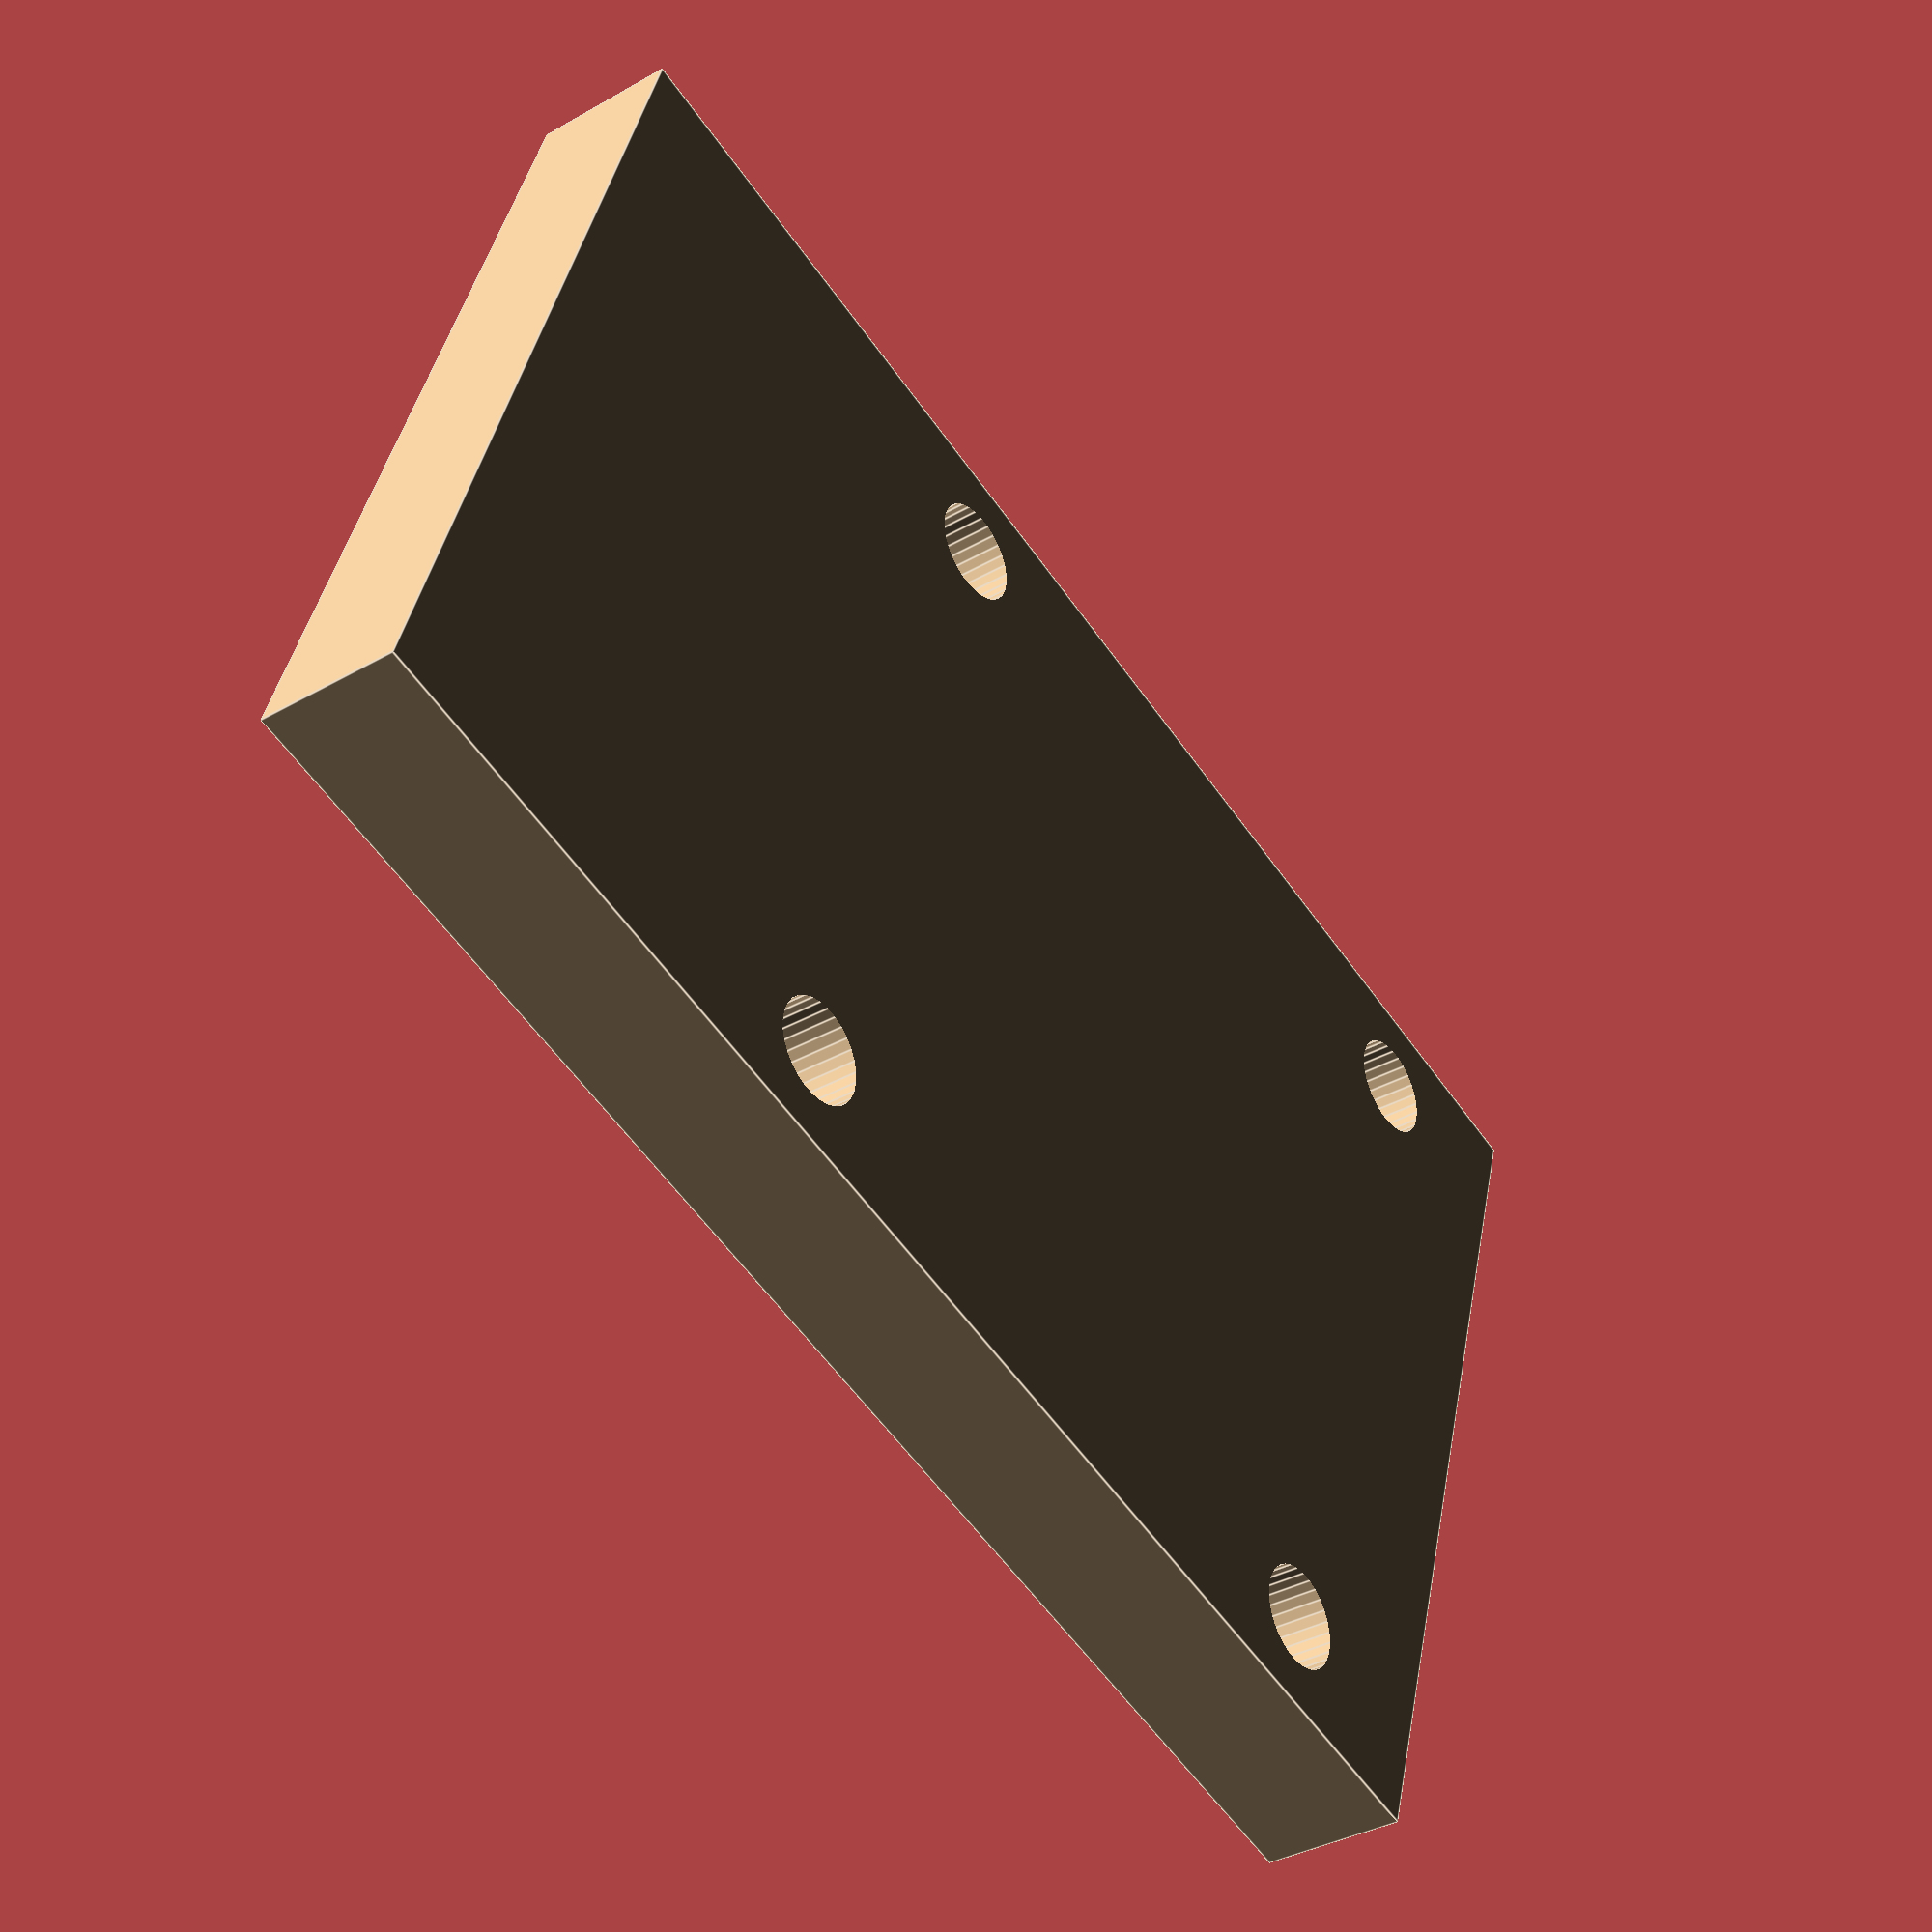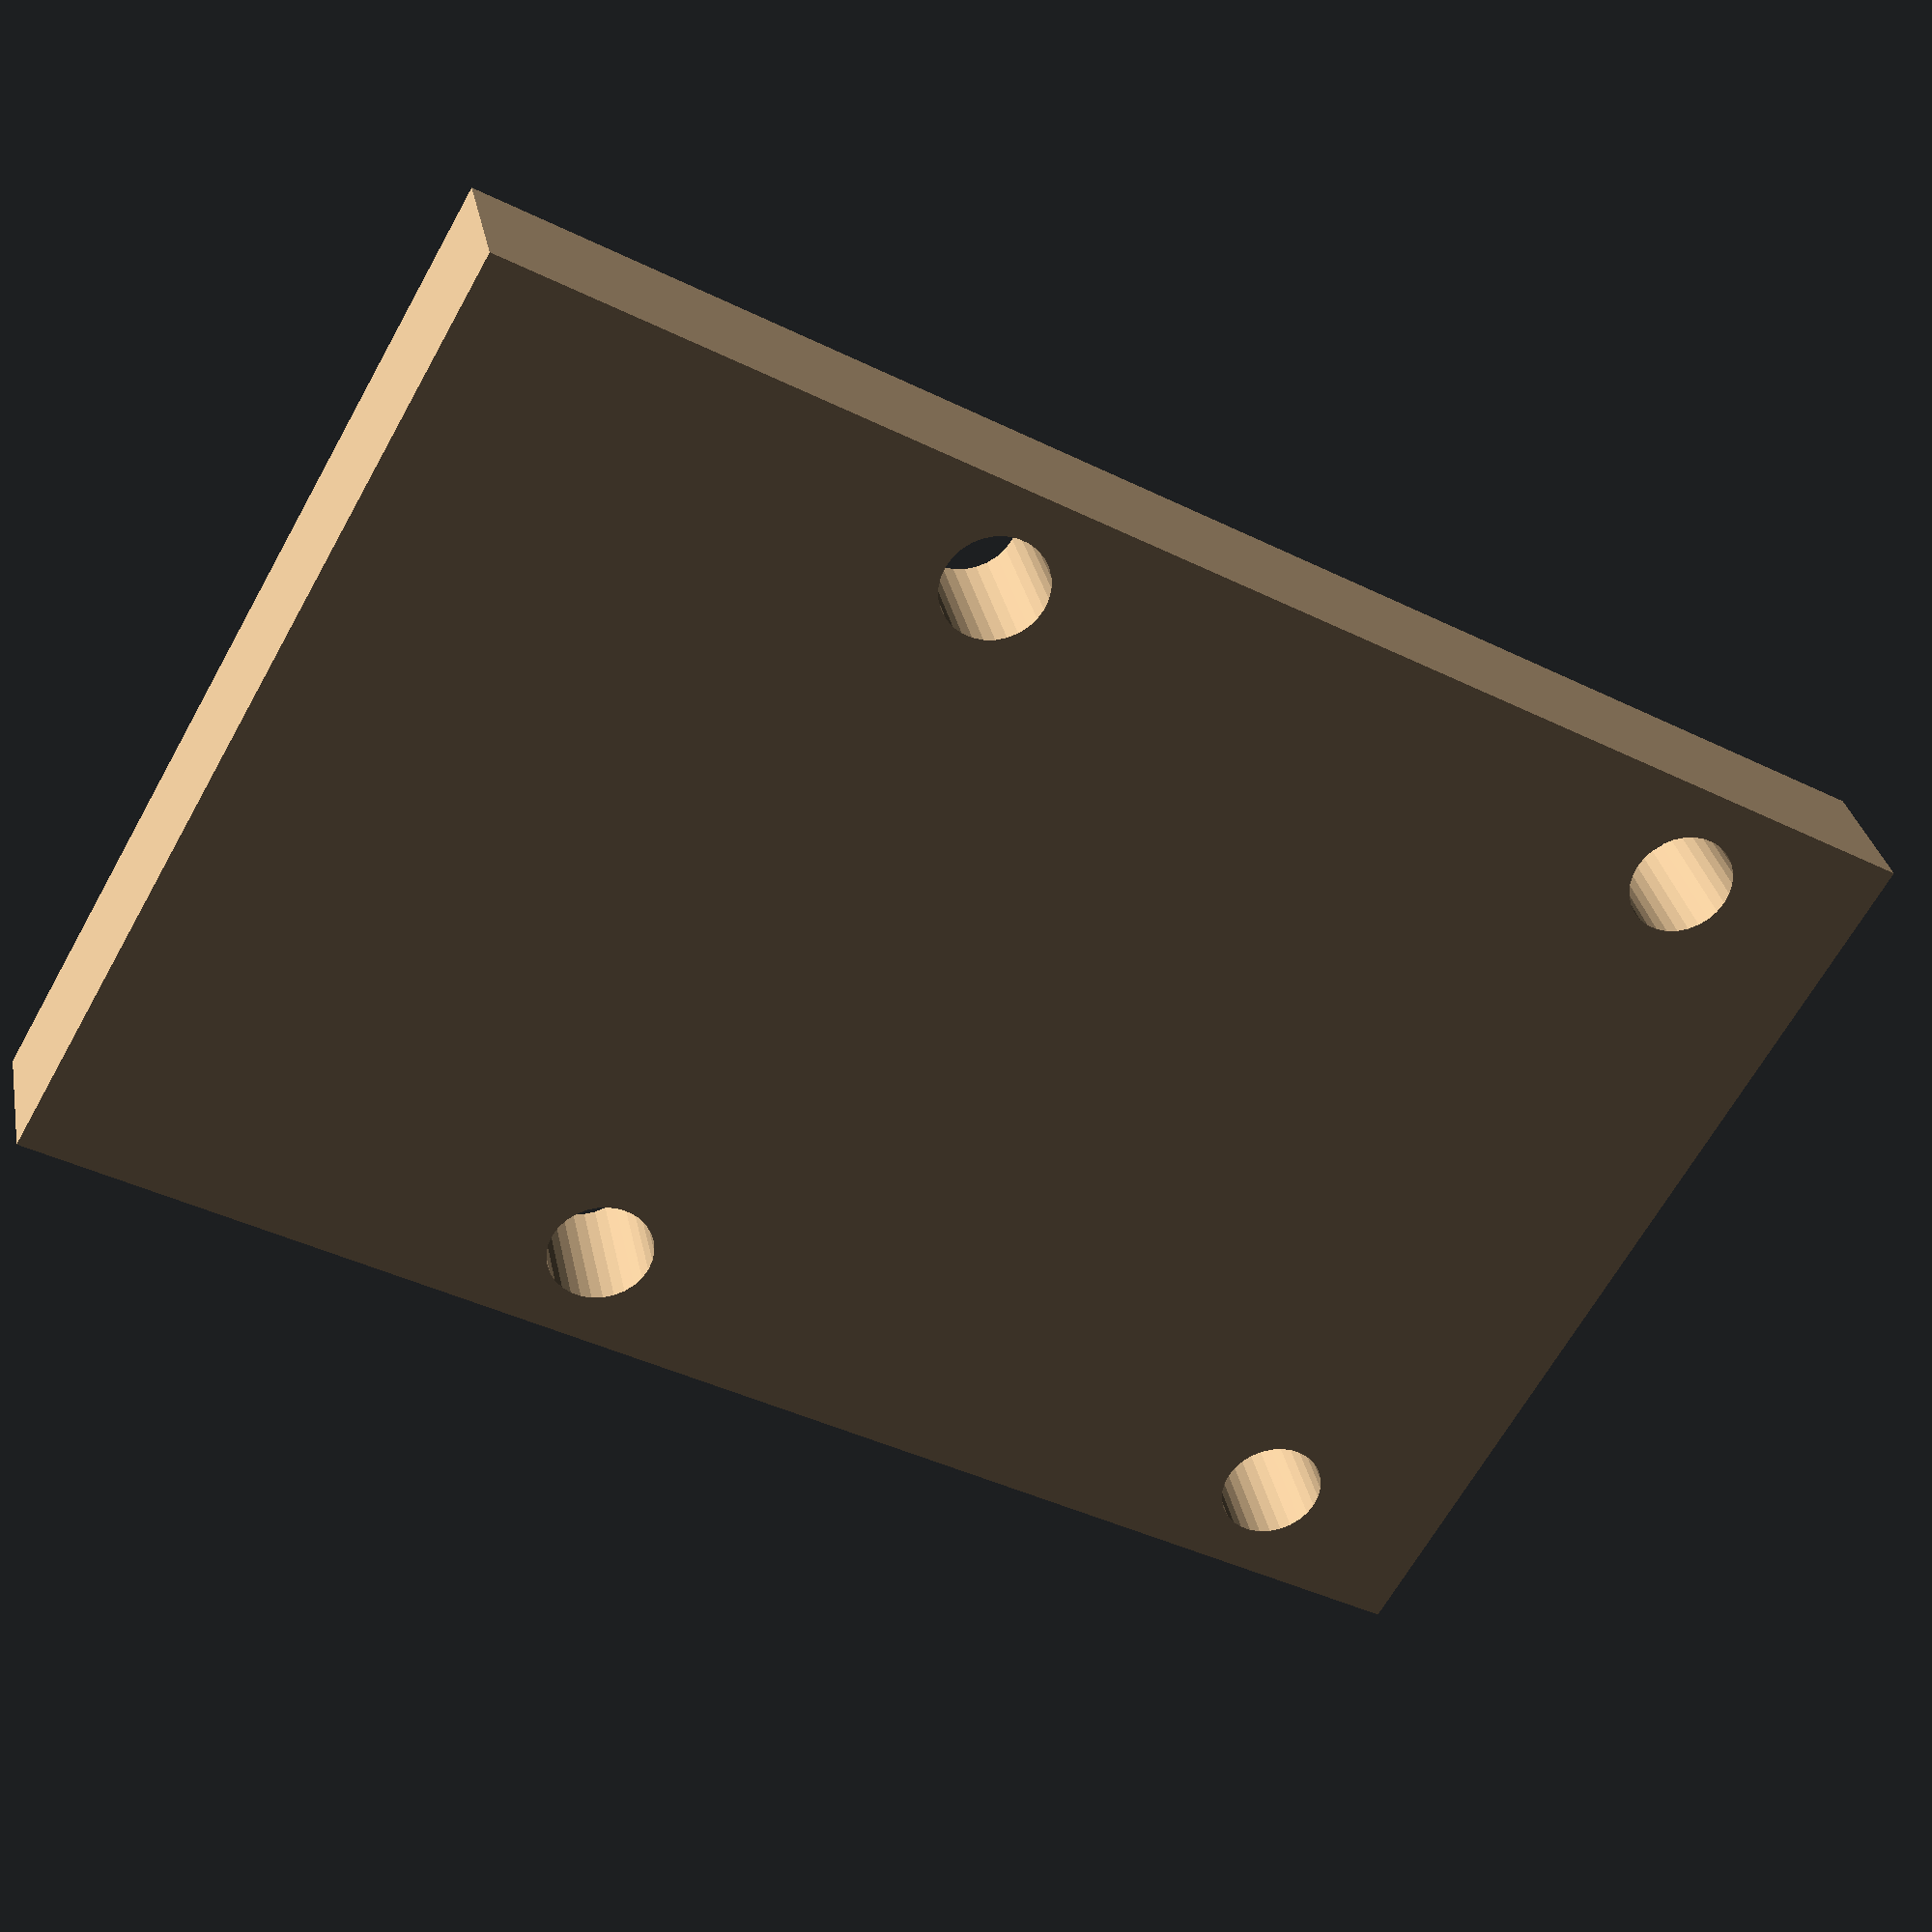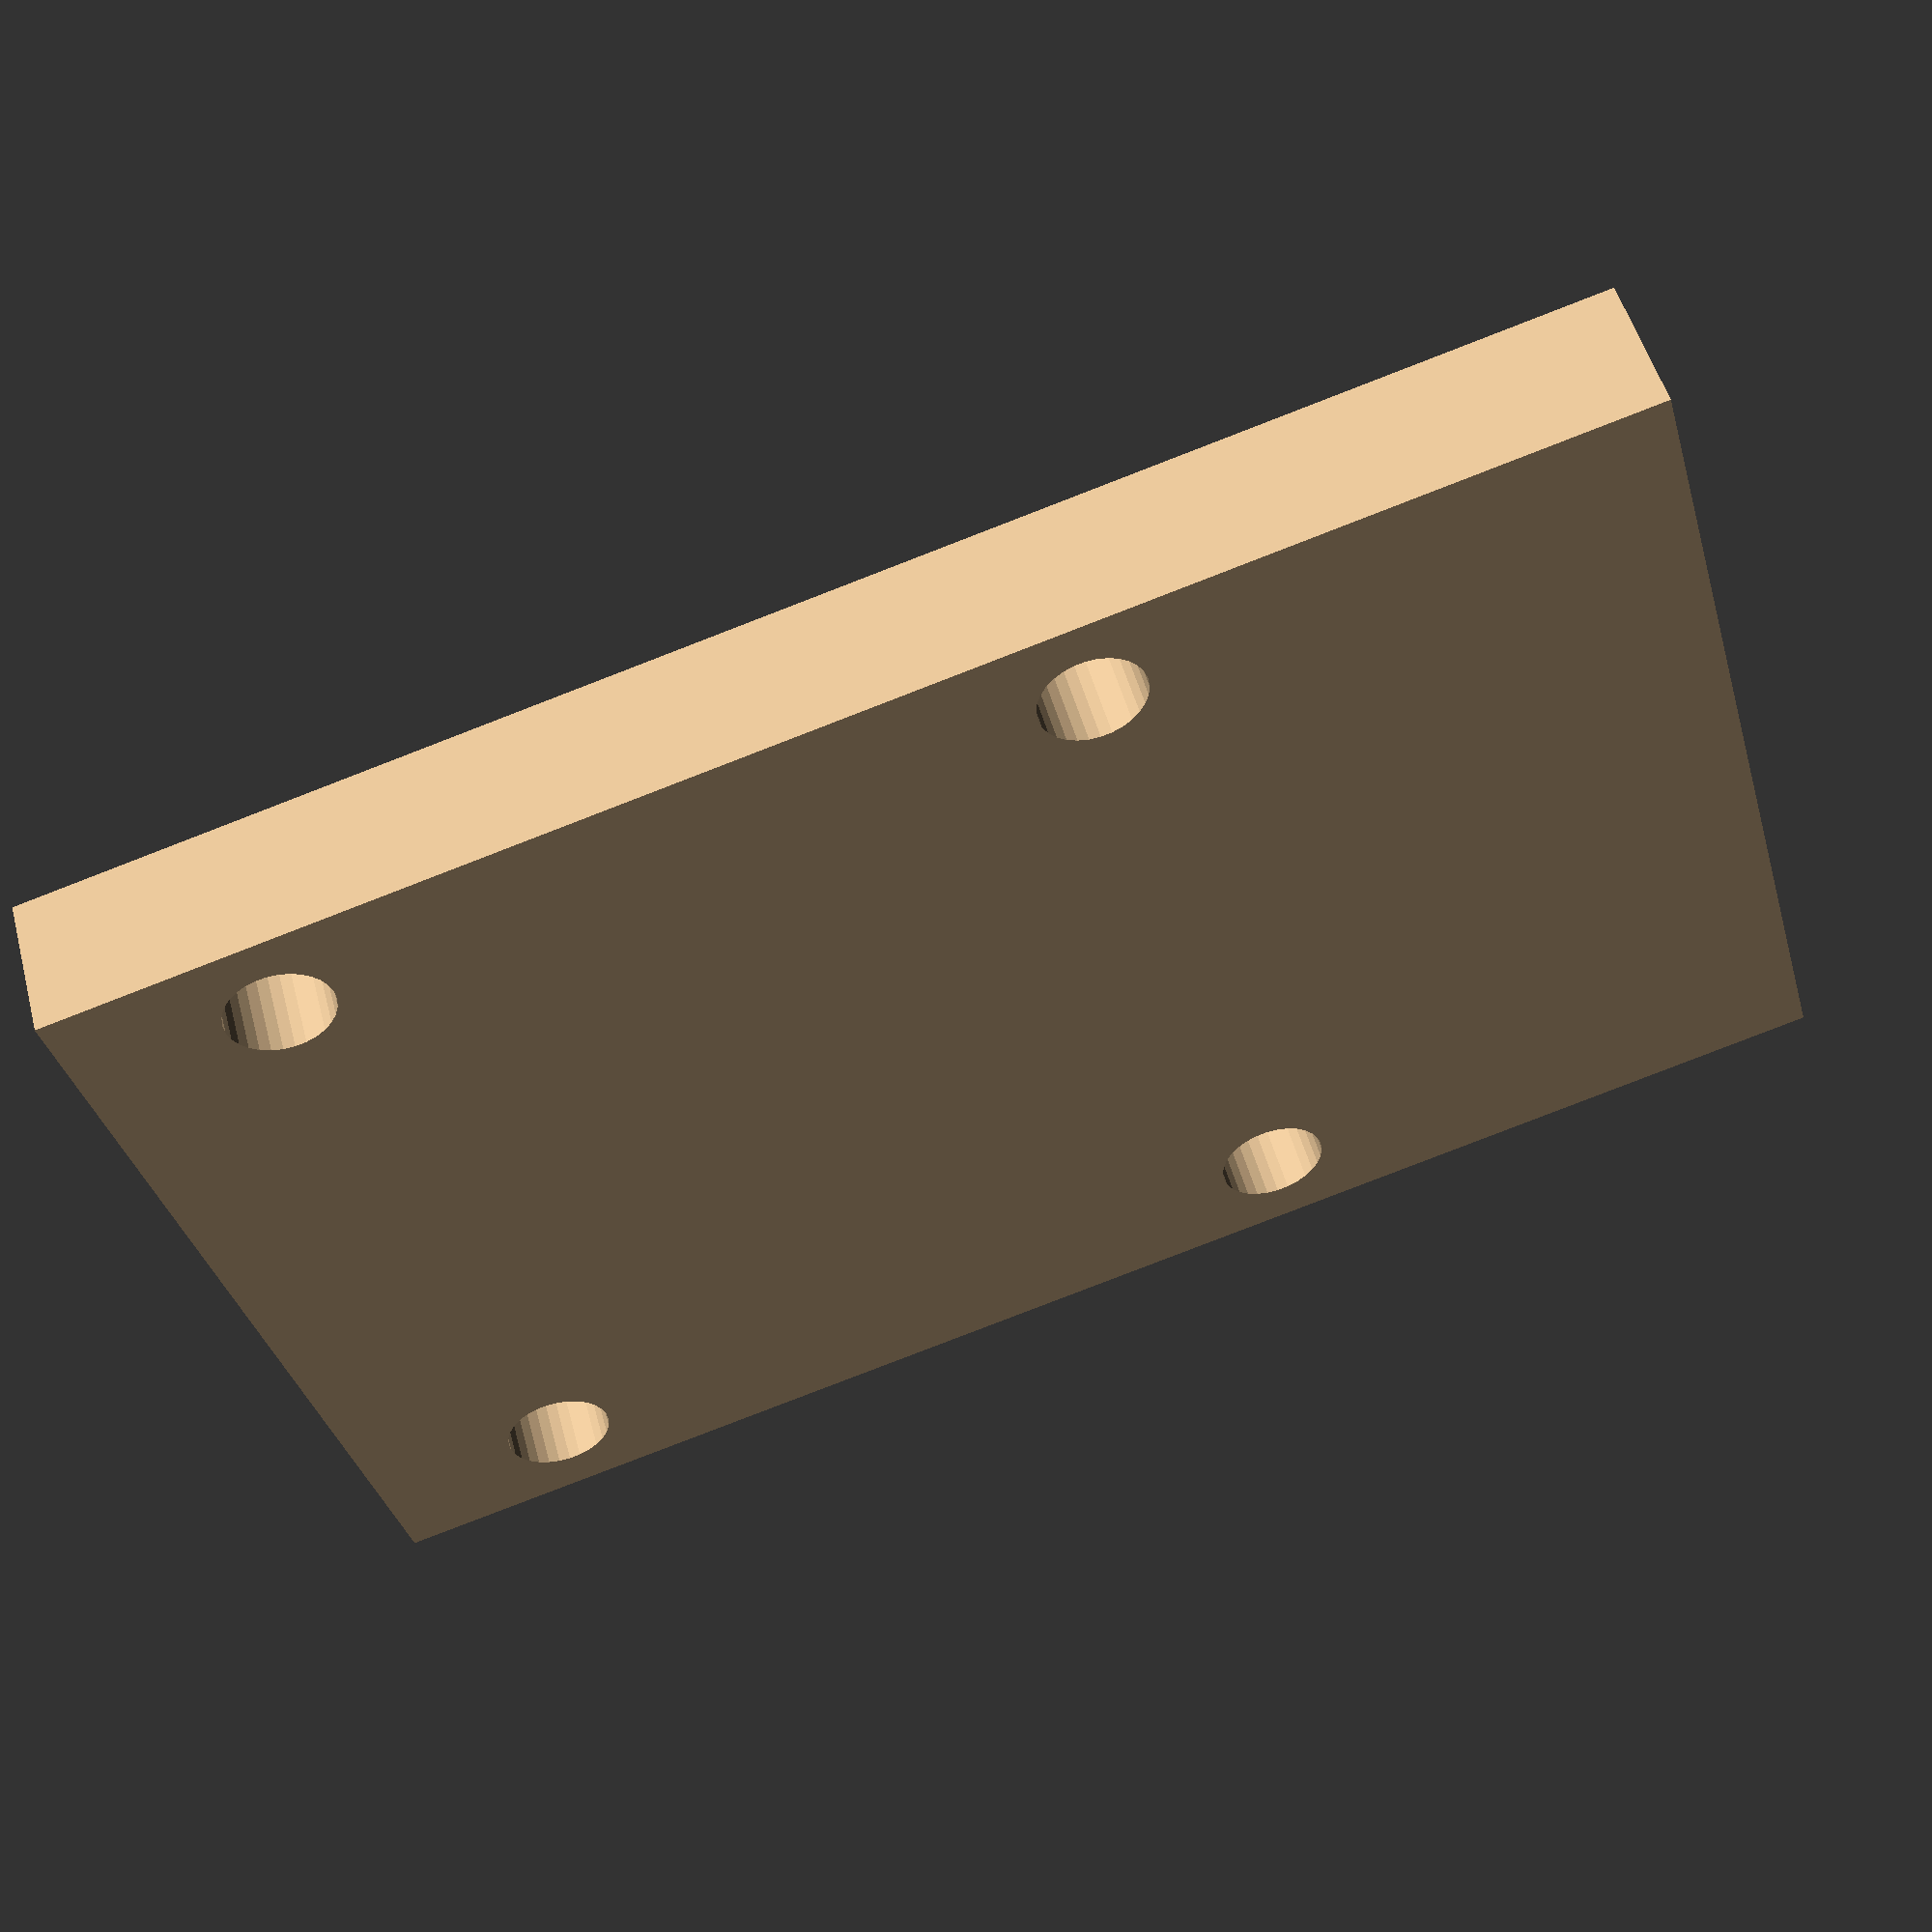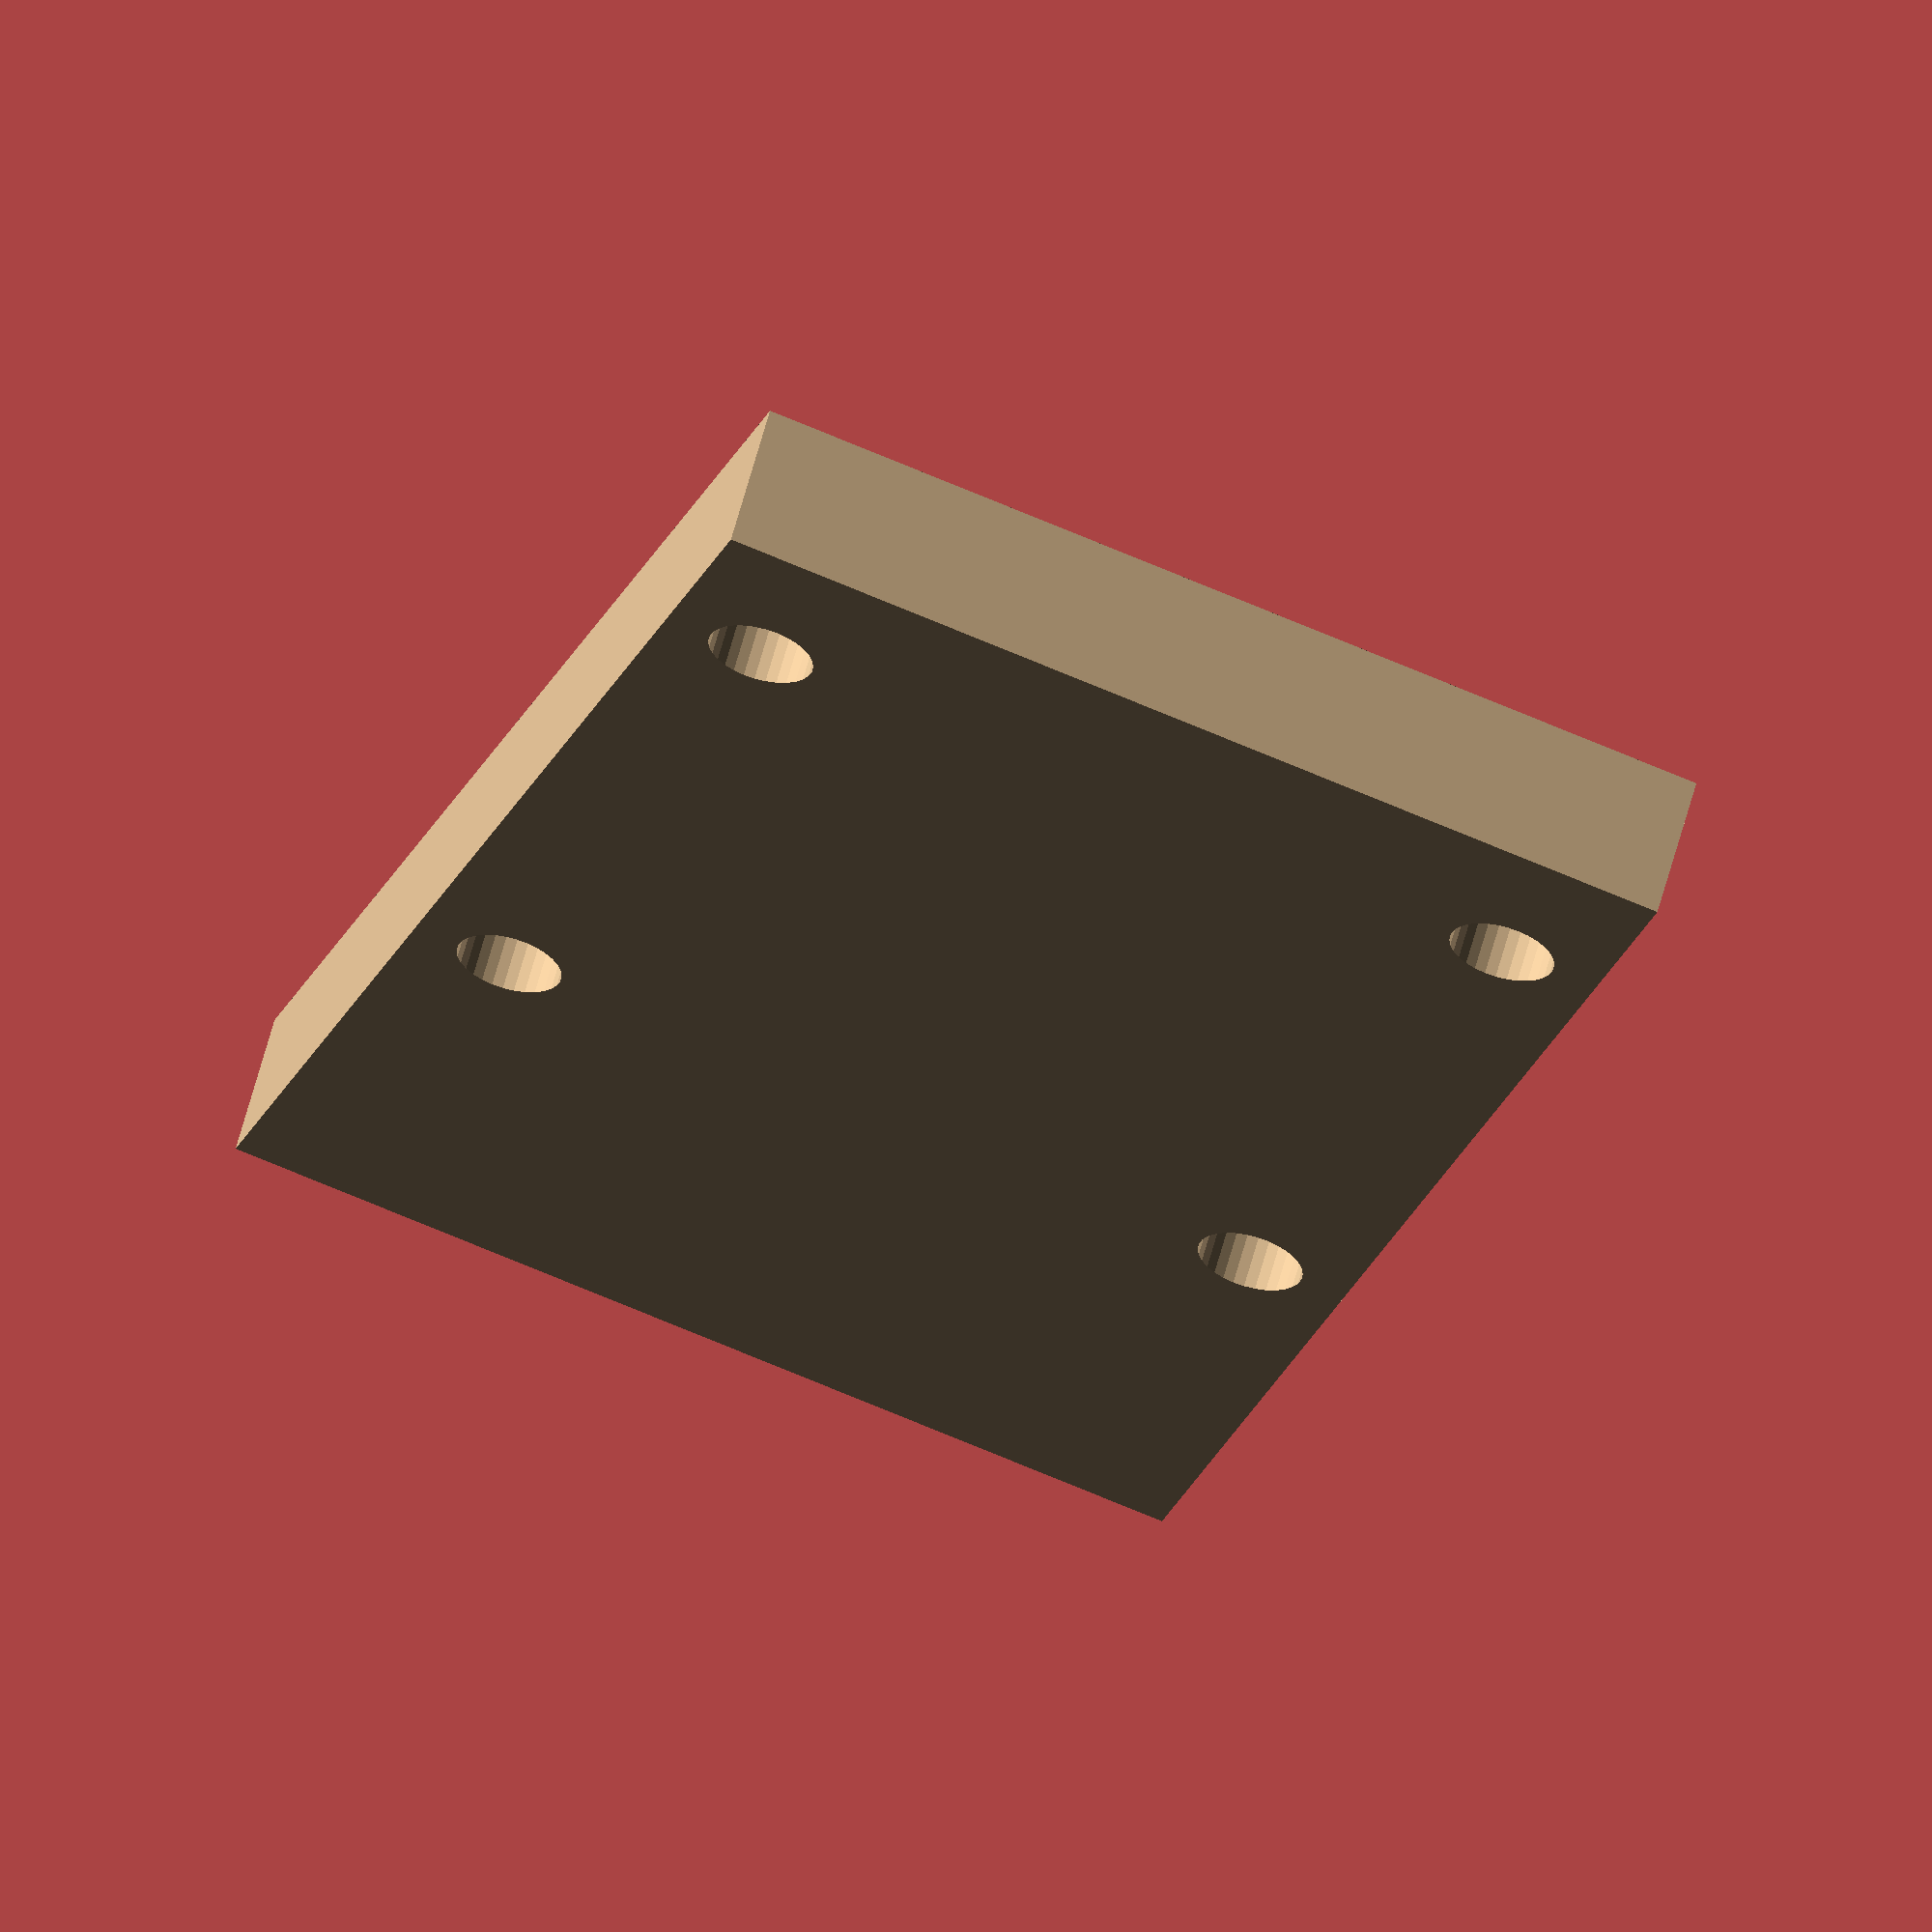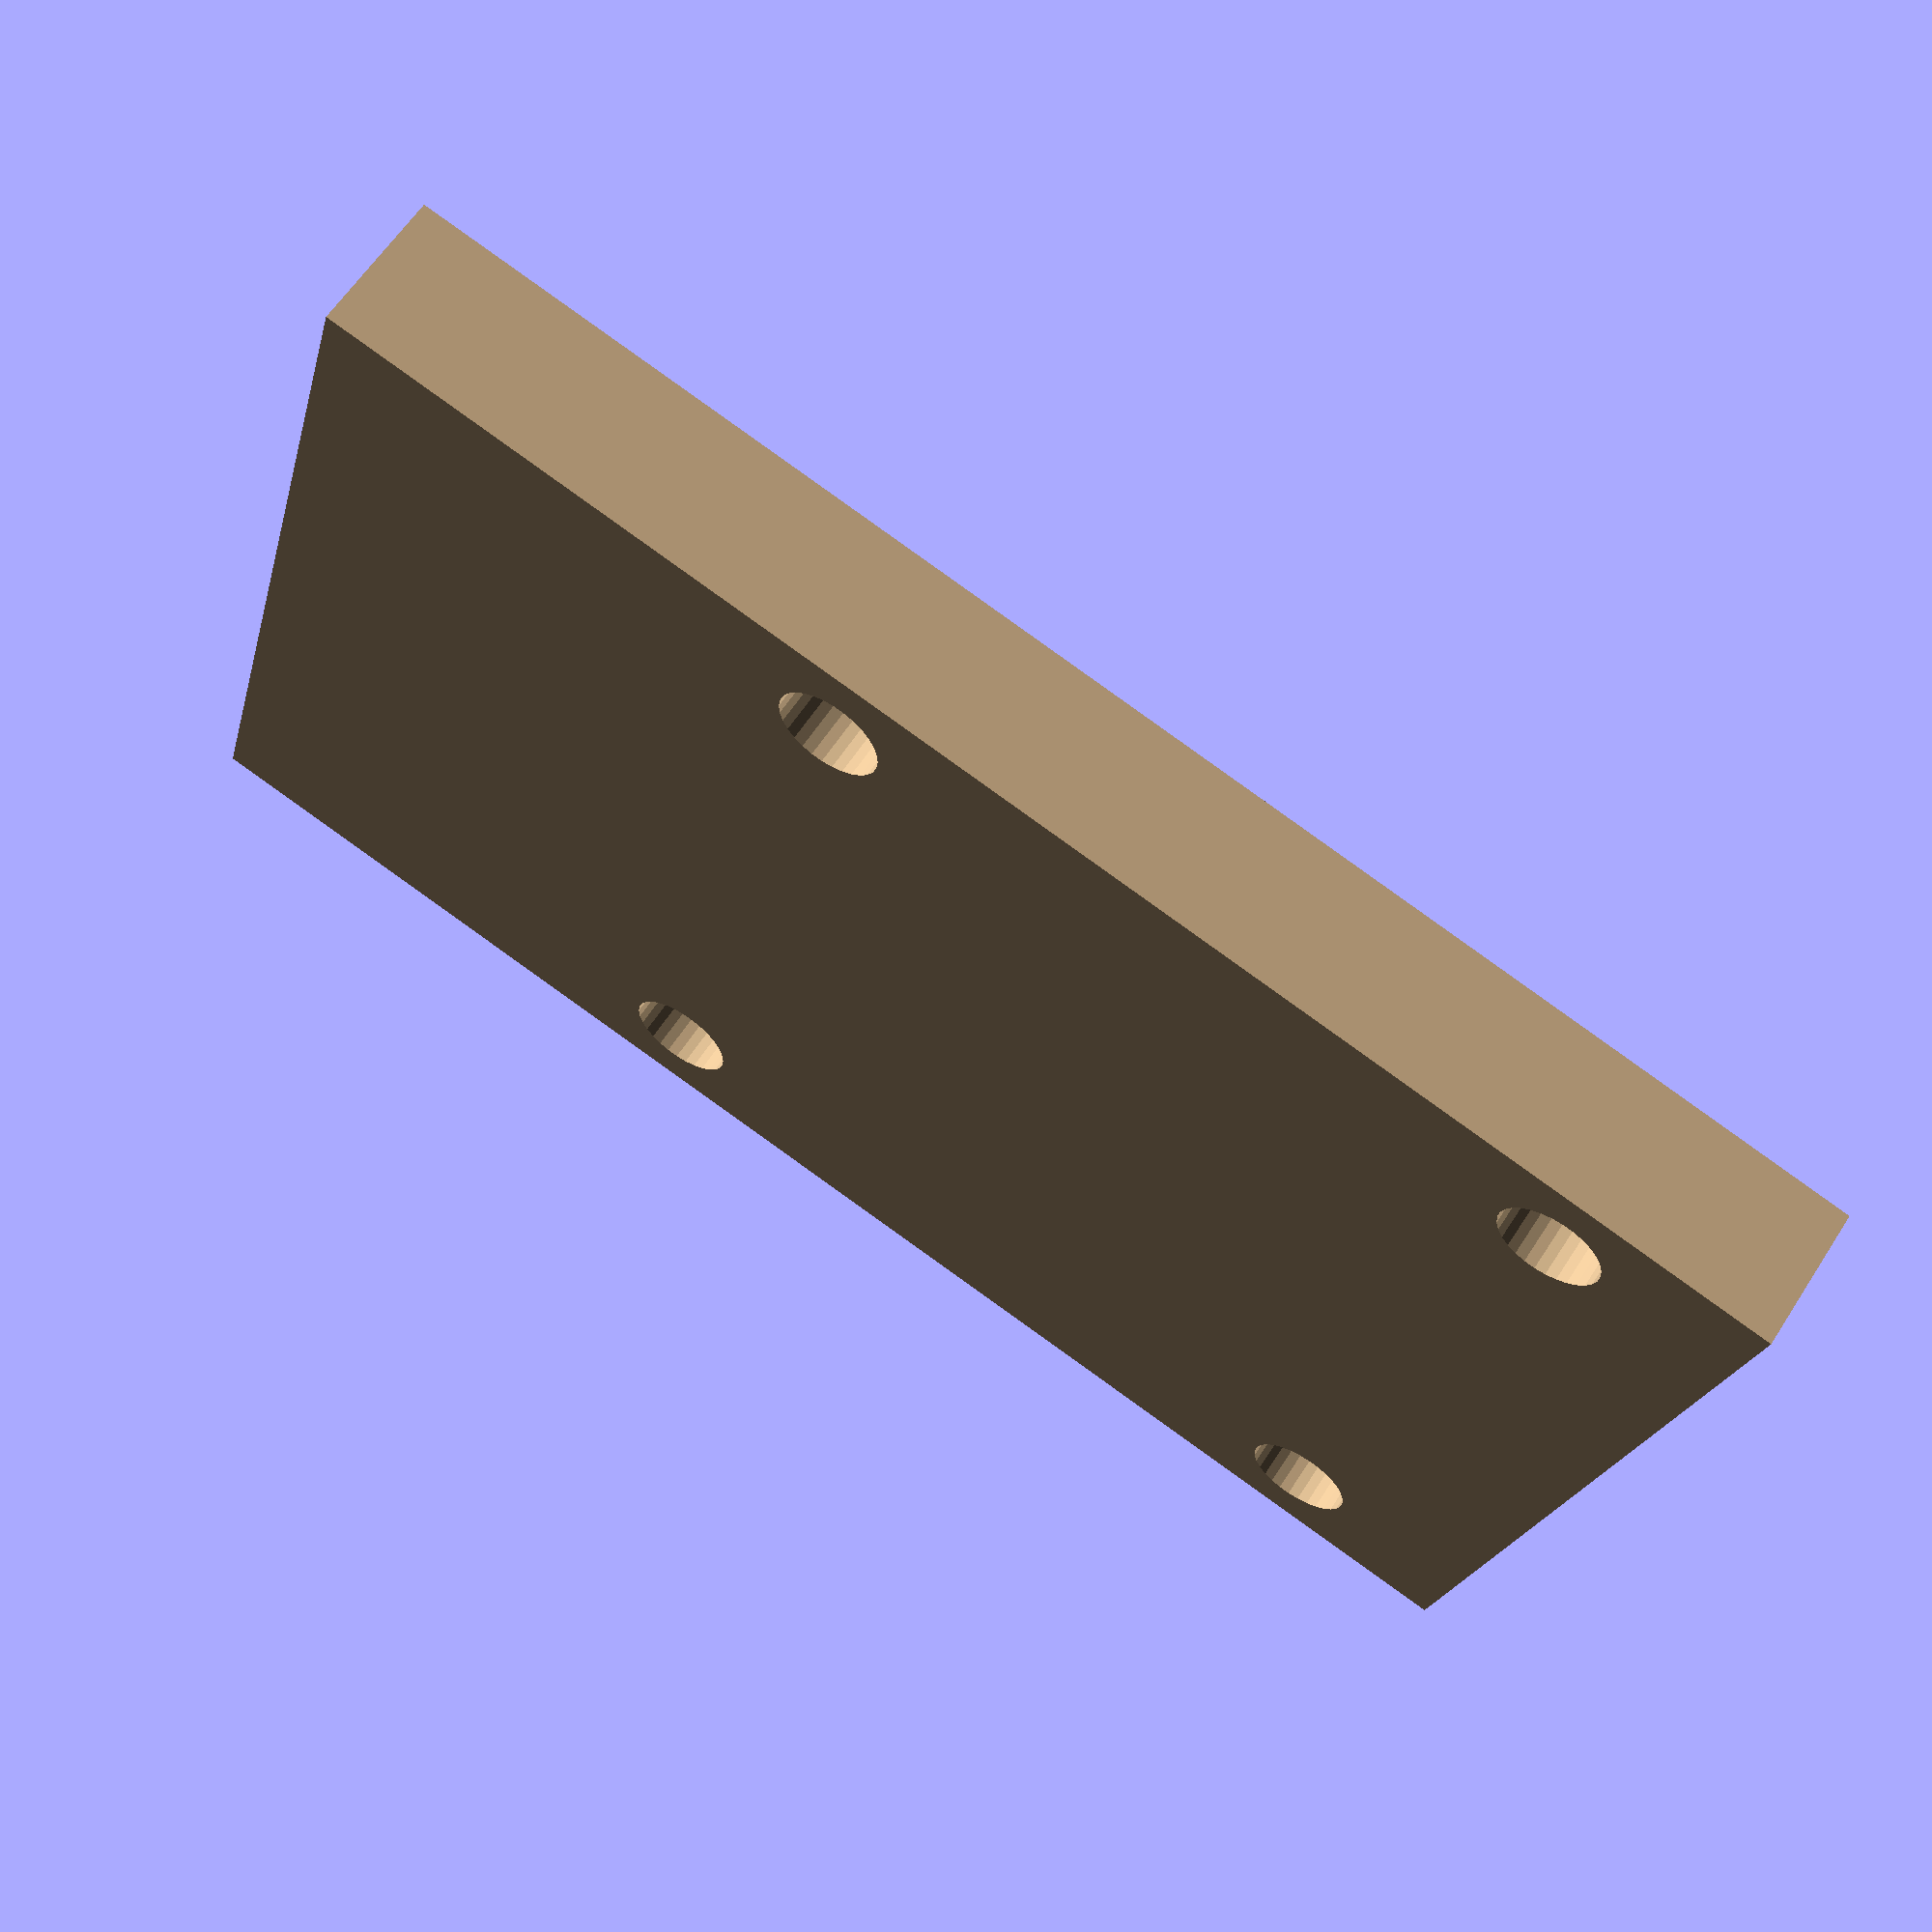
<openscad>
// front plate of chimney guard rail for left entry
color ("tan")
difference() {
union () {
    // front plate
    translate([61,72,-83])
    cube([6,40,63]);
}
    // top holes left and right
    translate([-4,76,-28])
    rotate([0,90,0])
    cylinder(r=2.15,90, $fn=30);

    translate([-4,108,-28])
    rotate([0,90,0])
    cylinder(r=2.15,90, $fn=30);

    // bottom holes left and right
    translate([-4,76,-60])
    rotate([0,90,0])
    cylinder(r=2.15,90, $fn=30);

    translate([-4,108,-60])
    rotate([0,90,0])
    cylinder(r=2.15,90, $fn=30);
}
</openscad>
<views>
elev=237.7 azim=347.6 roll=325.3 proj=p view=edges
elev=40.2 azim=291.4 roll=238.6 proj=p view=wireframe
elev=262.3 azim=135.1 roll=68.9 proj=p view=solid
elev=203.7 azim=285.7 roll=198.1 proj=o view=solid
elev=272.9 azim=202.3 roll=305.5 proj=p view=wireframe
</views>
